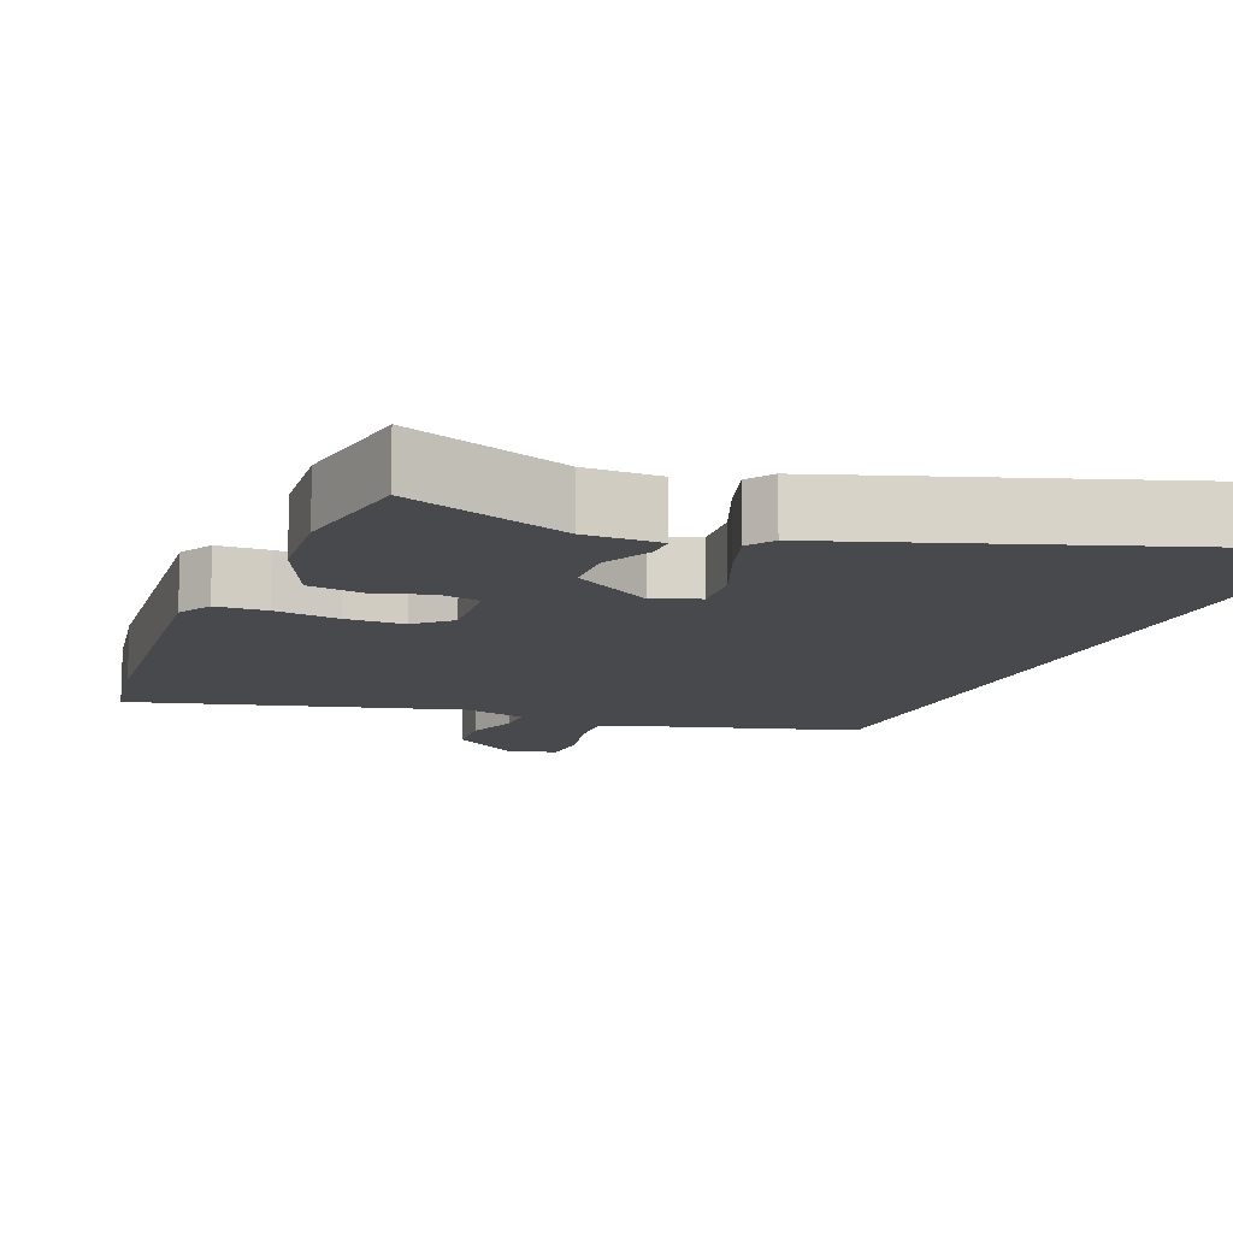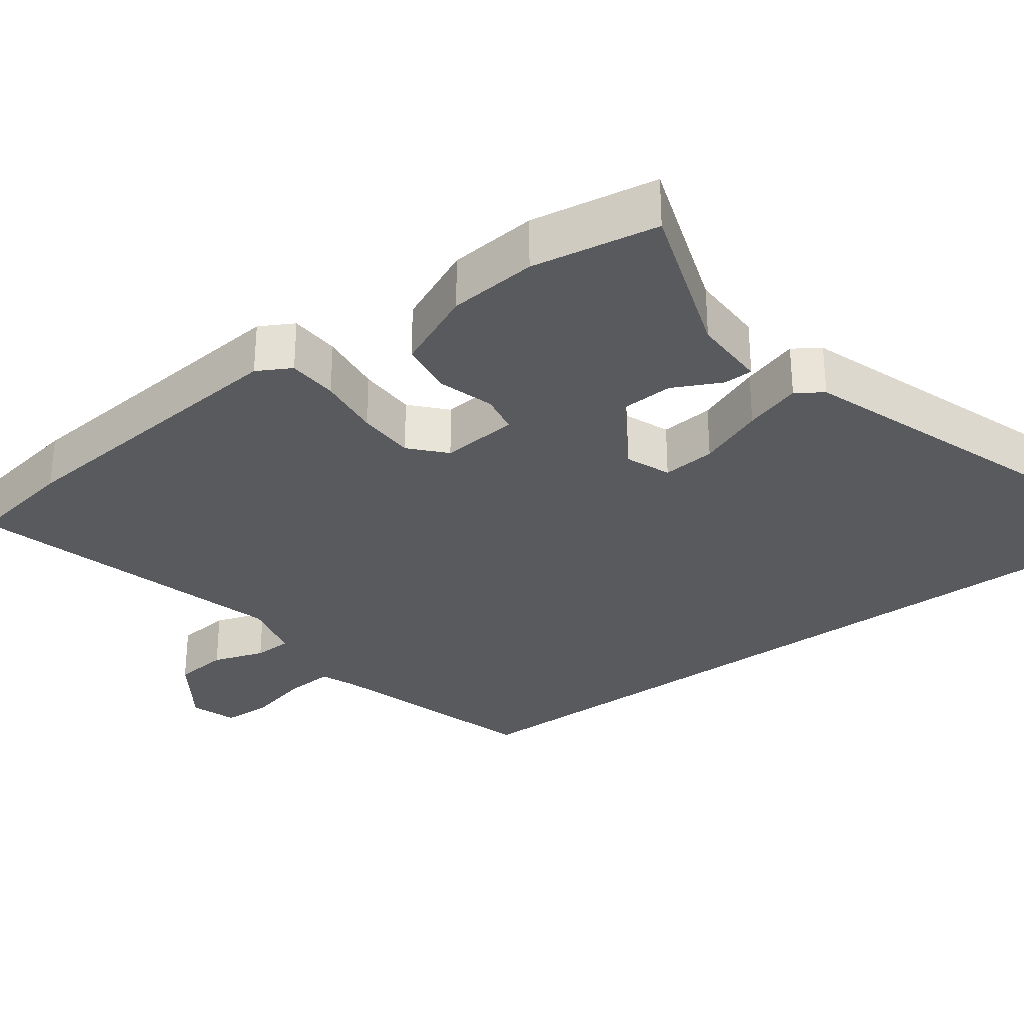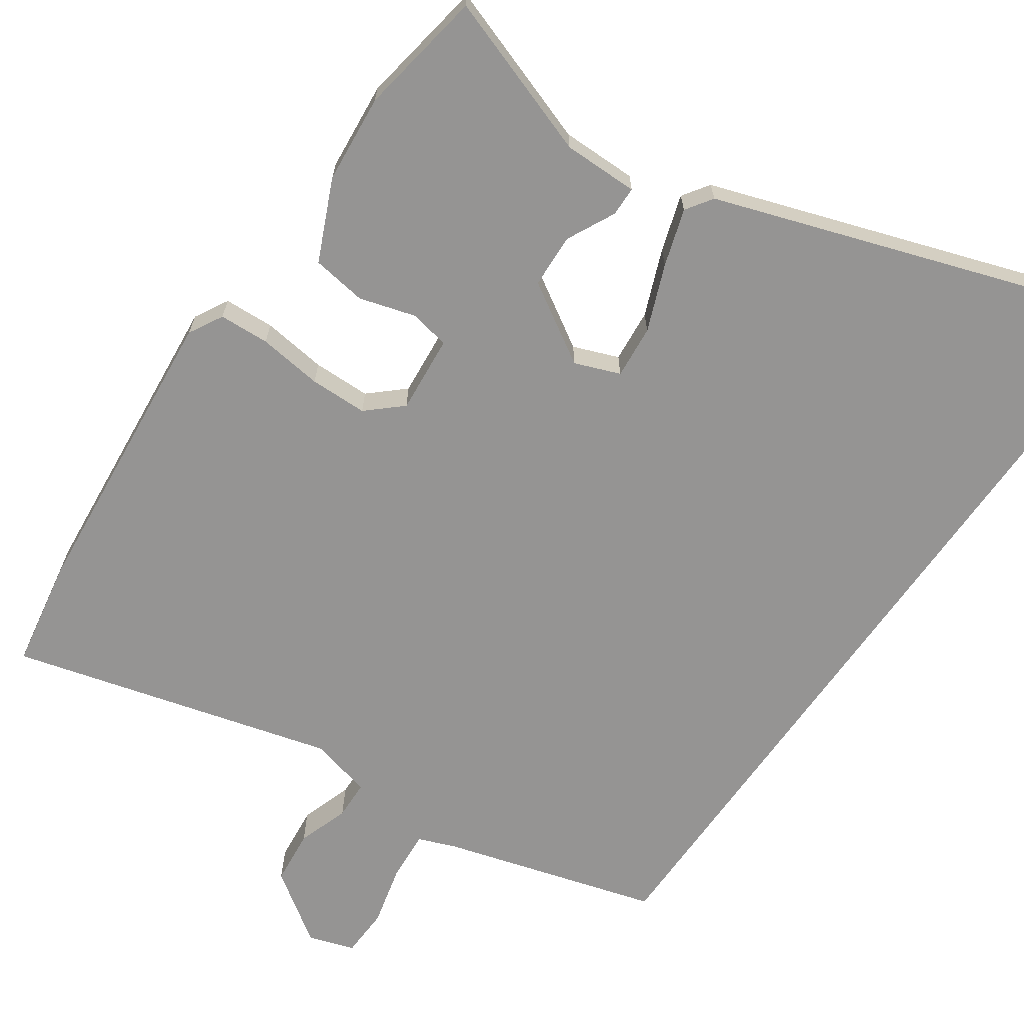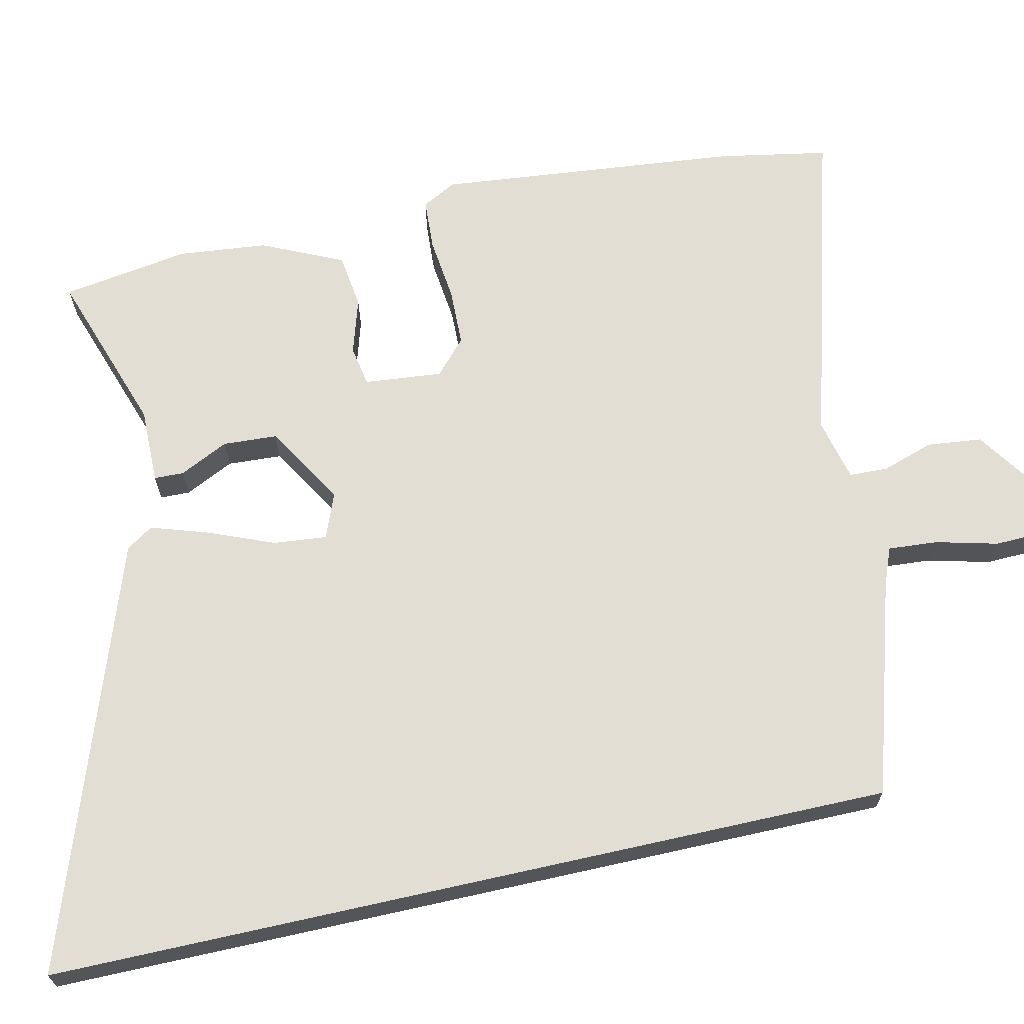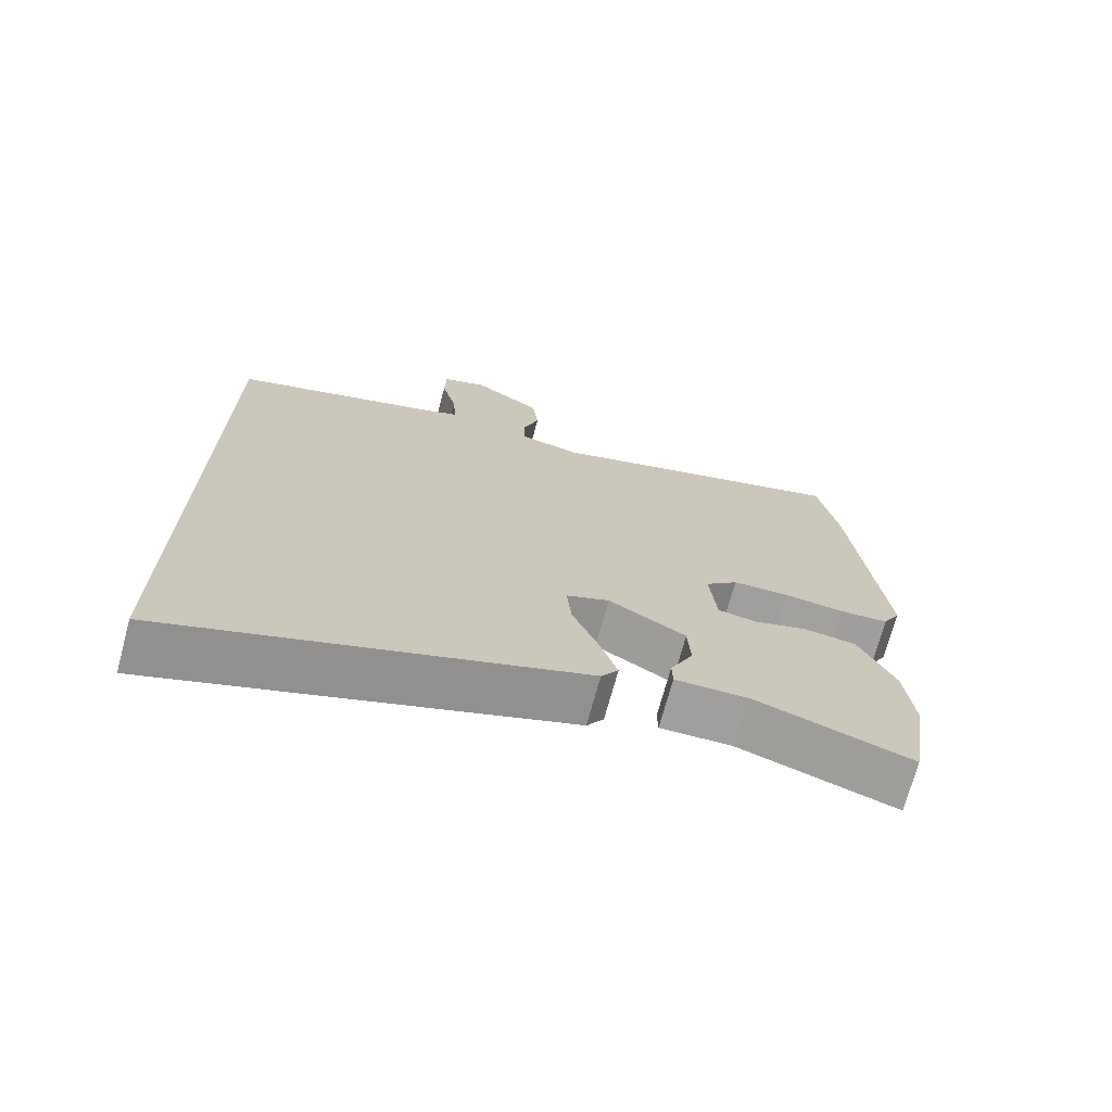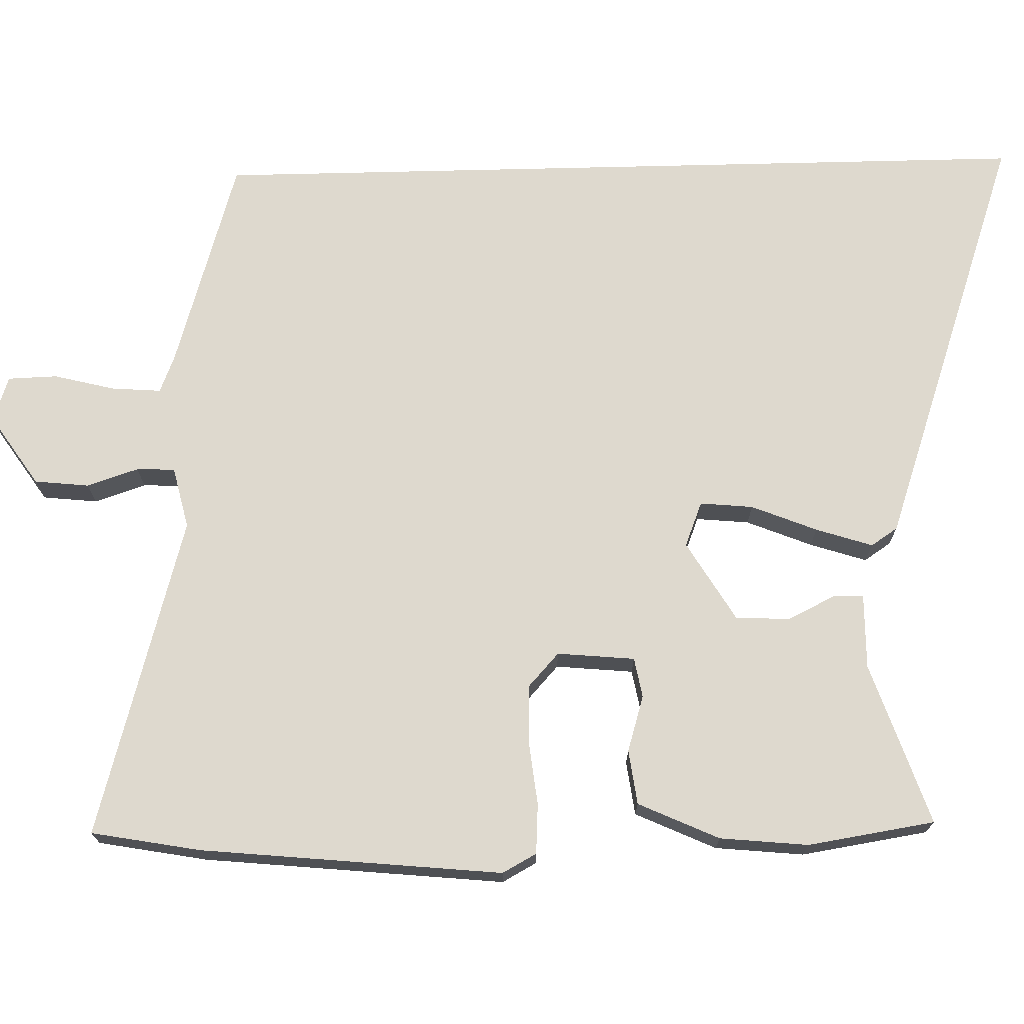
<metadata>
{"format":"obj","ext":"obj","renderer":"f3d","projection":"perspective","resolution":1024,"background":"white","views":[{"elev":-12.4,"azim":157.2,"up":"+Y"},{"elev":-31.0,"azim":126.2,"up":"+Y"},{"elev":-67.2,"azim":144.8,"up":"+Y"},{"elev":67.2,"azim":-102.6,"up":"+Y"},{"elev":-71.5,"azim":-15.1,"up":"+Z"},{"elev":71.5,"azim":88.6,"up":"+Y"}]}
</metadata>
<code>
v 0.521 0.07 -0.368
v 0.494 0.07 -0.54
v 0.274 0.07 -0.465
v 0.172 0.07 -0.466
v 0.171 0.07 -0.426
v 0.203 0.07 -0.36
v 0.199 0.07 -0.287
v 0.091 0.07 -0.222
v 0.03 0.07 -0.246
v 0.037 0.07 -0.318
v 0.073 0.07 -0.407
v 0.098 0.07 -0.484
v 0.074 0.07 -0.52
v -0.5 0.07 -0.719
v -0.5 0.07 0.417
v -0.21 0.07 0.504
v -0.16 0.07 0.524
v -0.165 0.07 0.591
v -0.186 0.07 0.674
v -0.184 0.07 0.741
v -0.122 0.07 0.762
v -0.026 0.07 0.697
v -0.018 0.07 0.623
v -0.041 0.07 0.553
v -0.039 0.07 0.501
v 0.045 0.07 0.481
v 0.481 0.07 0.603
v 0.508 0.07 0.455
v 0.549 0.07 0.047
v 0.524 0.07 0.001
v 0.456 0.07 -0.003
v 0.369 0.07 0.007
v 0.291 0.07 0.005
v 0.245 0.07 -0.037
v 0.255 0.07 -0.142
v 0.309 0.07 -0.152
v 0.385 0.07 -0.129
v 0.459 0.07 -0.139
v 0.509 0.07 -0.248
v 0.521 0 -0.368
v 0.494 0 -0.54
v 0.274 0 -0.465
v 0.172 0 -0.466
v 0.171 0 -0.426
v 0.203 0 -0.36
v 0.199 0 -0.287
v 0.091 0 -0.222
v 0.03 0 -0.246
v 0.037 0 -0.318
v 0.073 0 -0.407
v 0.098 0 -0.484
v 0.074 0 -0.52
v -0.5 0 -0.719
v -0.5 0 0.417
v -0.21 0 0.504
v -0.16 0 0.524
v -0.165 0 0.591
v -0.186 0 0.674
v -0.184 0 0.741
v -0.122 0 0.762
v -0.026 0 0.697
v -0.018 0 0.623
v -0.041 0 0.553
v -0.039 0 0.501
v 0.045 0 0.481
v 0.481 0 0.603
v 0.508 0 0.455
v 0.549 0 0.047
v 0.524 0 0.001
v 0.456 0 -0.003
v 0.369 0 0.007
v 0.291 0 0.005
v 0.245 0 -0.037
v 0.255 0 -0.142
v 0.309 0 -0.152
v 0.385 0 -0.129
v 0.459 0 -0.139
v 0.509 0 -0.248
f 36 37 38 39
f 35 36 39 1
f 29 30 31 32
f 29 32 33
f 26 27 28 29
f 25 26 29 33
f 21 22 23 24
f 21 24 25
f 18 19 20 21
f 17 18 21 25
f 16 17 25 33
f 10 11 12 13
f 10 13 14 15
f 3 4 5 6
f 3 6 7
f 35 1 2 3
f 34 35 3 7
f 16 33 34
f 9 10 15 16
f 8 9 16 34
f 7 8 34
f 78 77 76 75
f 40 78 75 74
f 71 70 69 68
f 72 71 68
f 68 67 66 65
f 72 68 65 64
f 63 62 61 60
f 64 63 60
f 60 59 58 57
f 64 60 57 56
f 72 64 56 55
f 52 51 50 49
f 54 53 52 49
f 45 44 43 42
f 46 45 42
f 42 41 40 74
f 46 42 74 73
f 73 72 55
f 55 54 49 48
f 73 55 48 47
f 73 47 46
f 1 40 41 2
f 2 41 42 3
f 3 42 43 4
f 4 43 44 5
f 5 44 45 6
f 6 45 46 7
f 7 46 47 8
f 8 47 48 9
f 9 48 49 10
f 10 49 50 11
f 11 50 51 12
f 12 51 52 13
f 13 52 53 14
f 14 53 54 15
f 15 54 55 16
f 16 55 56 17
f 17 56 57 18
f 18 57 58 19
f 19 58 59 20
f 20 59 60 21
f 21 60 61 22
f 22 61 62 23
f 23 62 63 24
f 24 63 64 25
f 25 64 65 26
f 26 65 66 27
f 27 66 67 28
f 28 67 68 29
f 29 68 69 30
f 30 69 70 31
f 31 70 71 32
f 32 71 72 33
f 33 72 73 34
f 34 73 74 35
f 35 74 75 36
f 36 75 76 37
f 37 76 77 38
f 38 77 78 39
f 39 78 40 1

</code>
